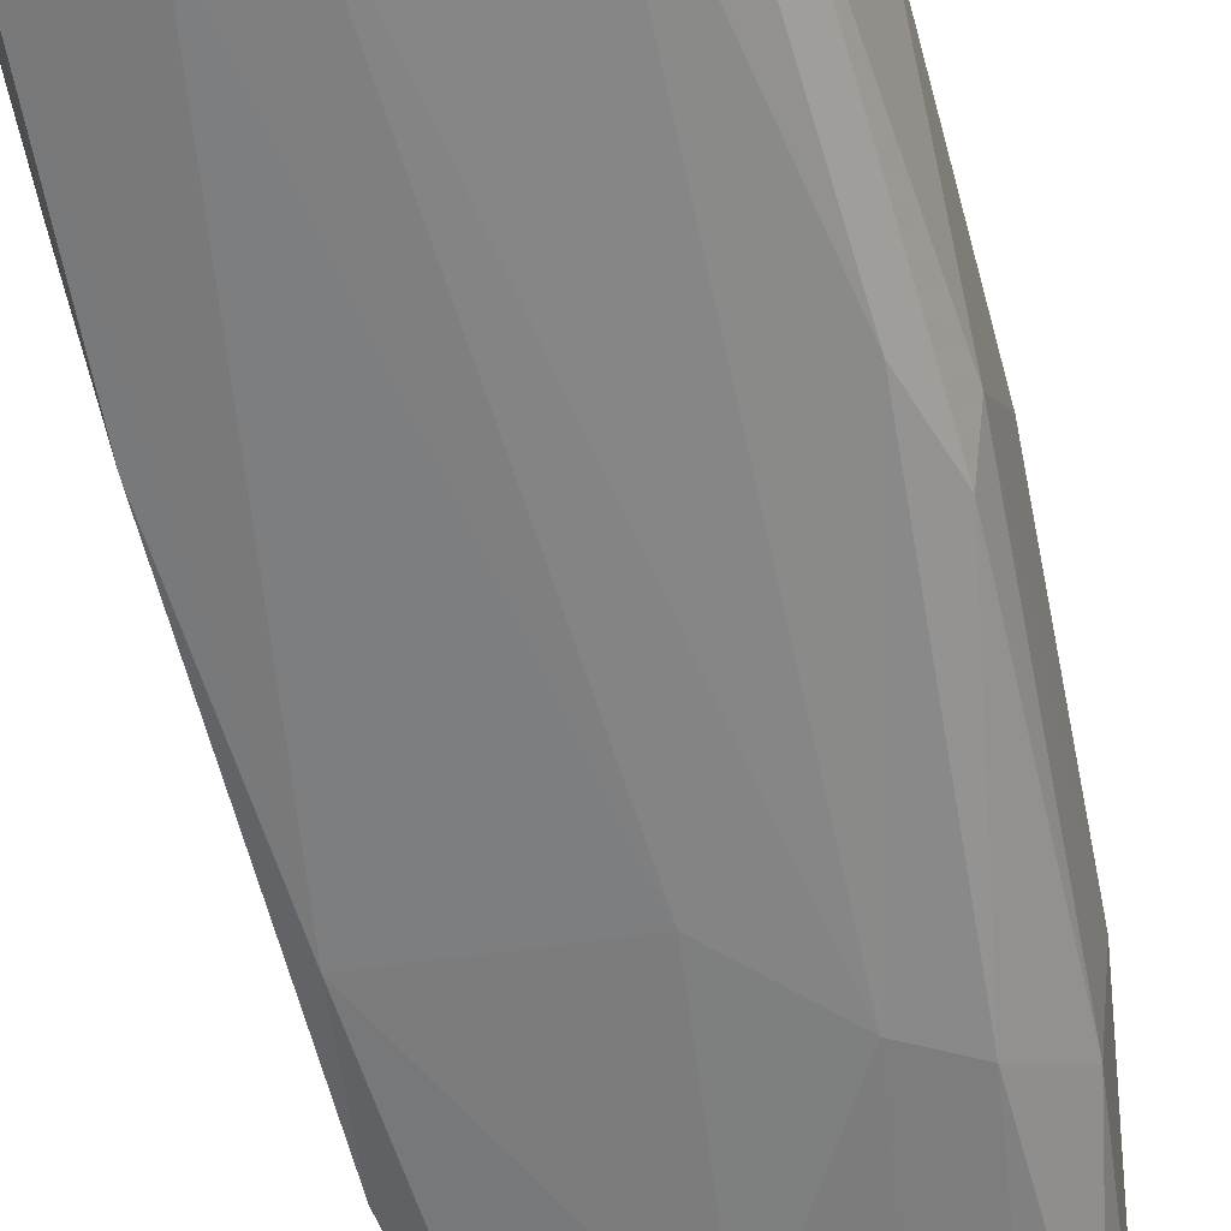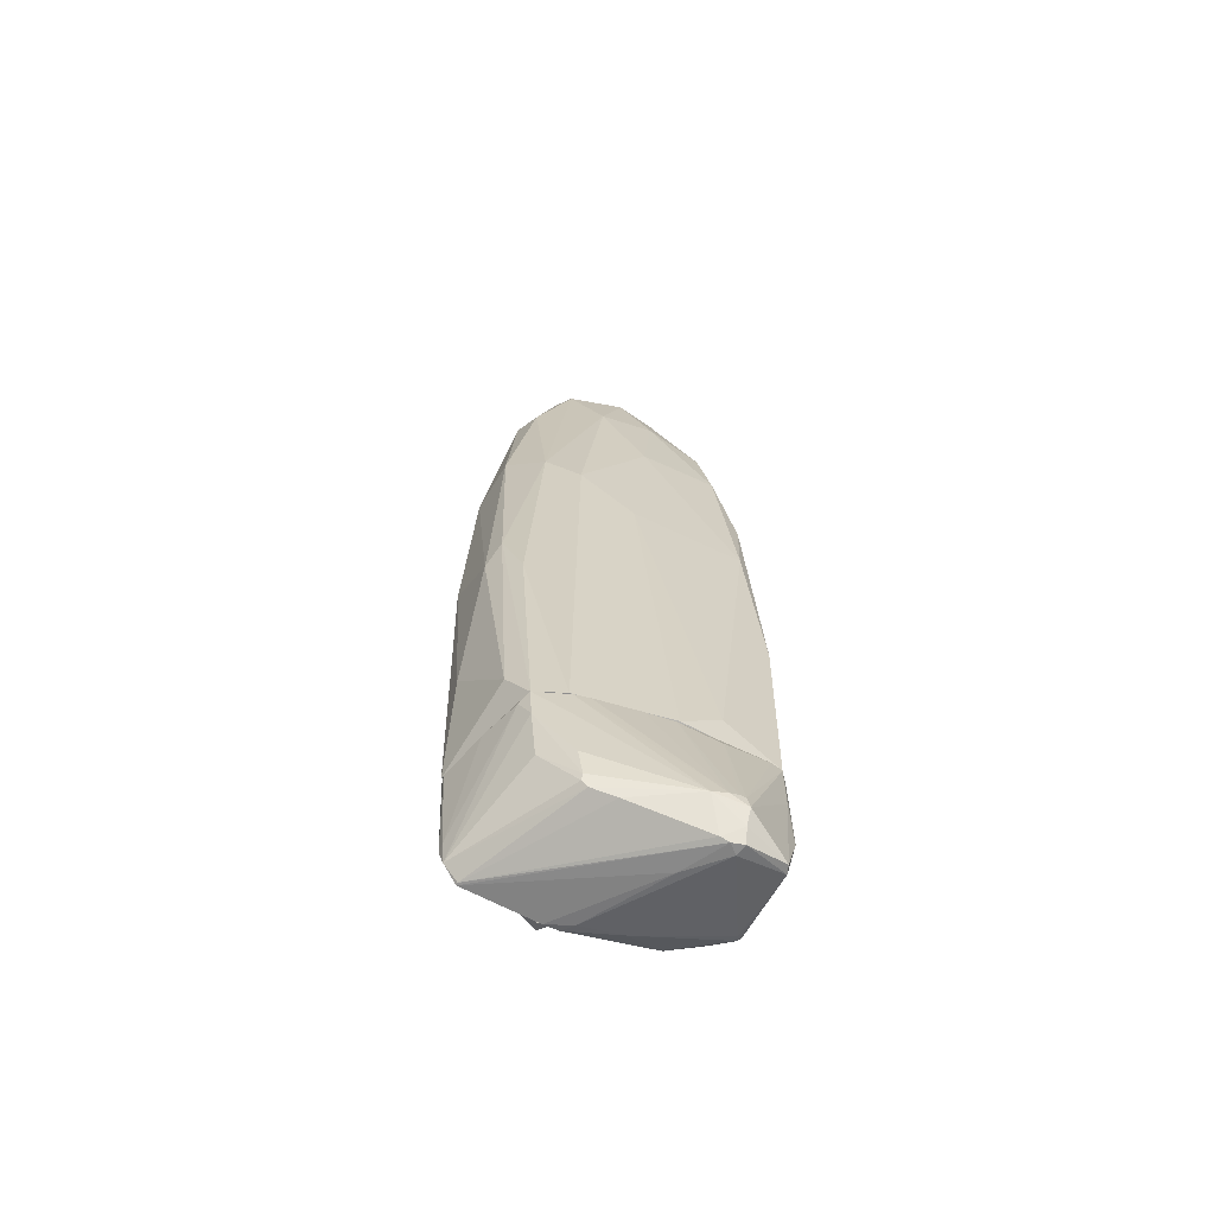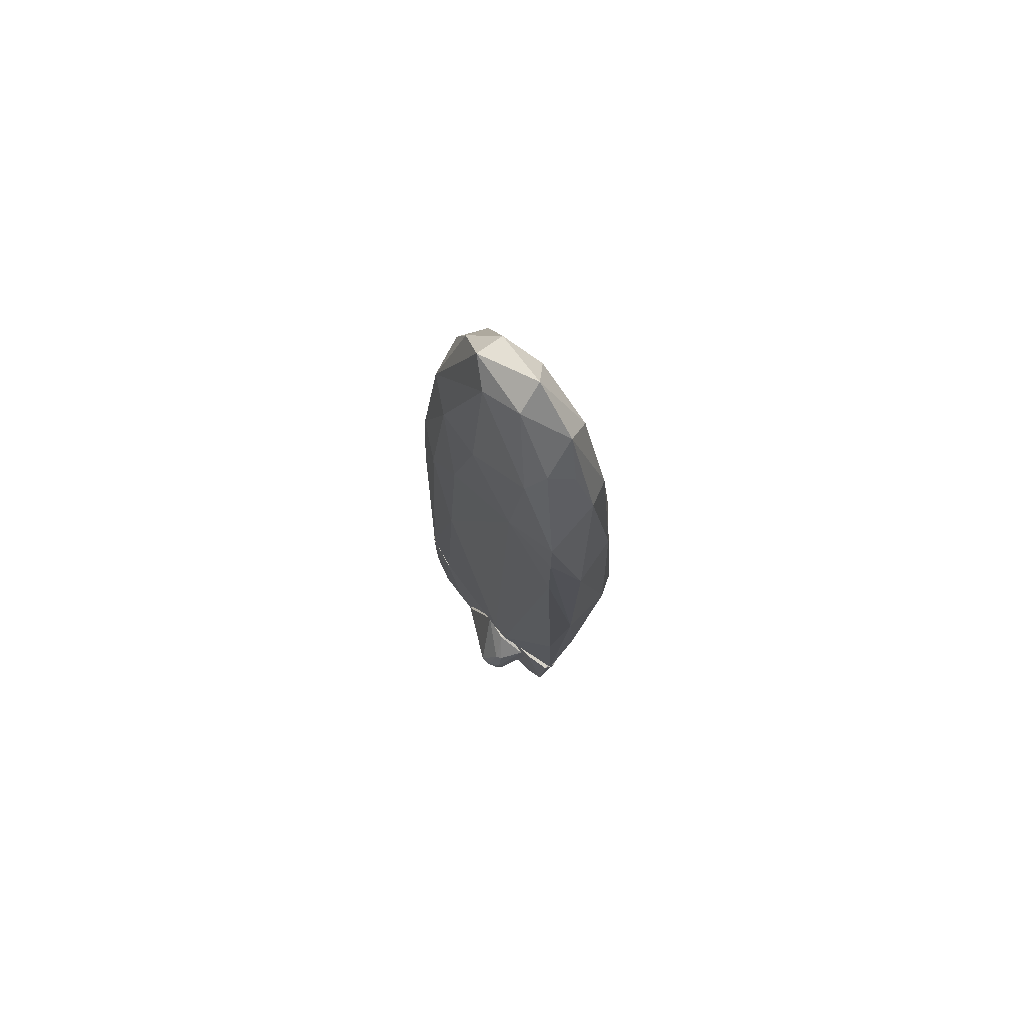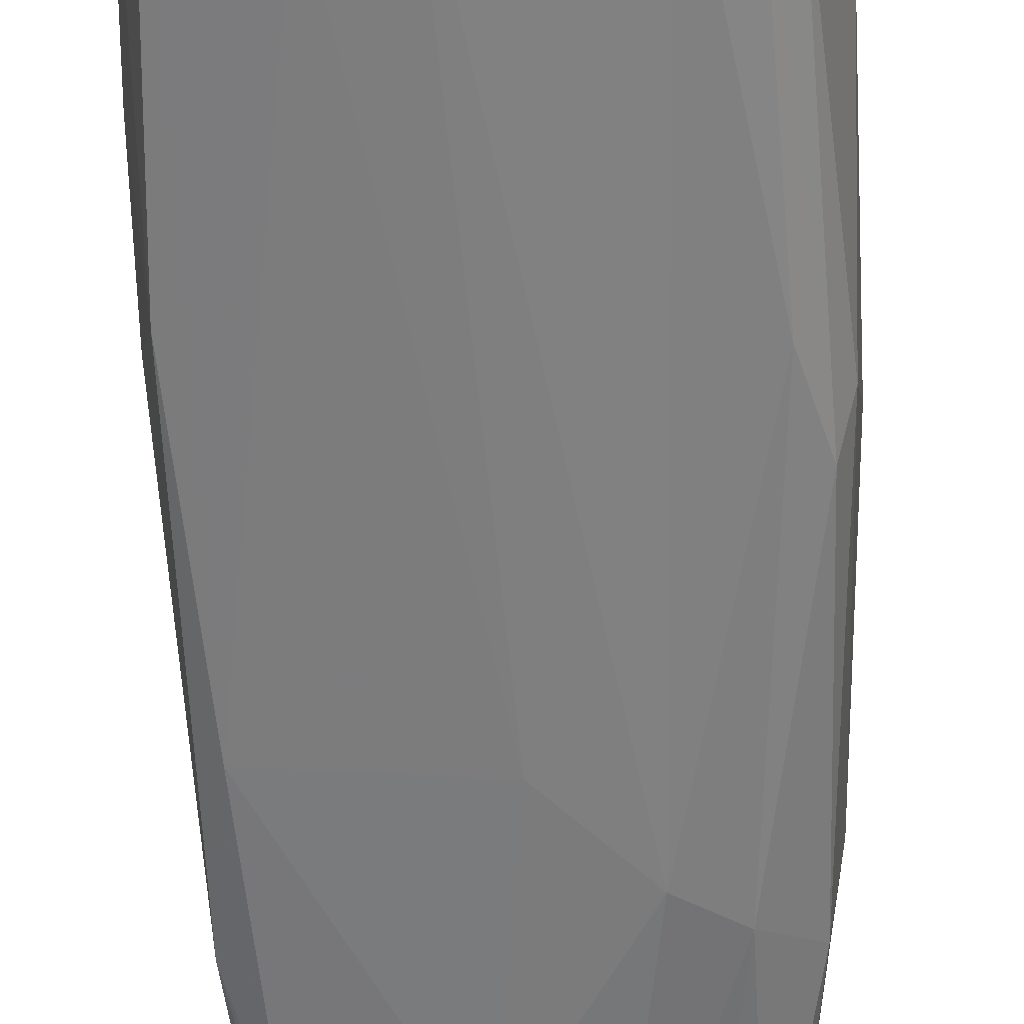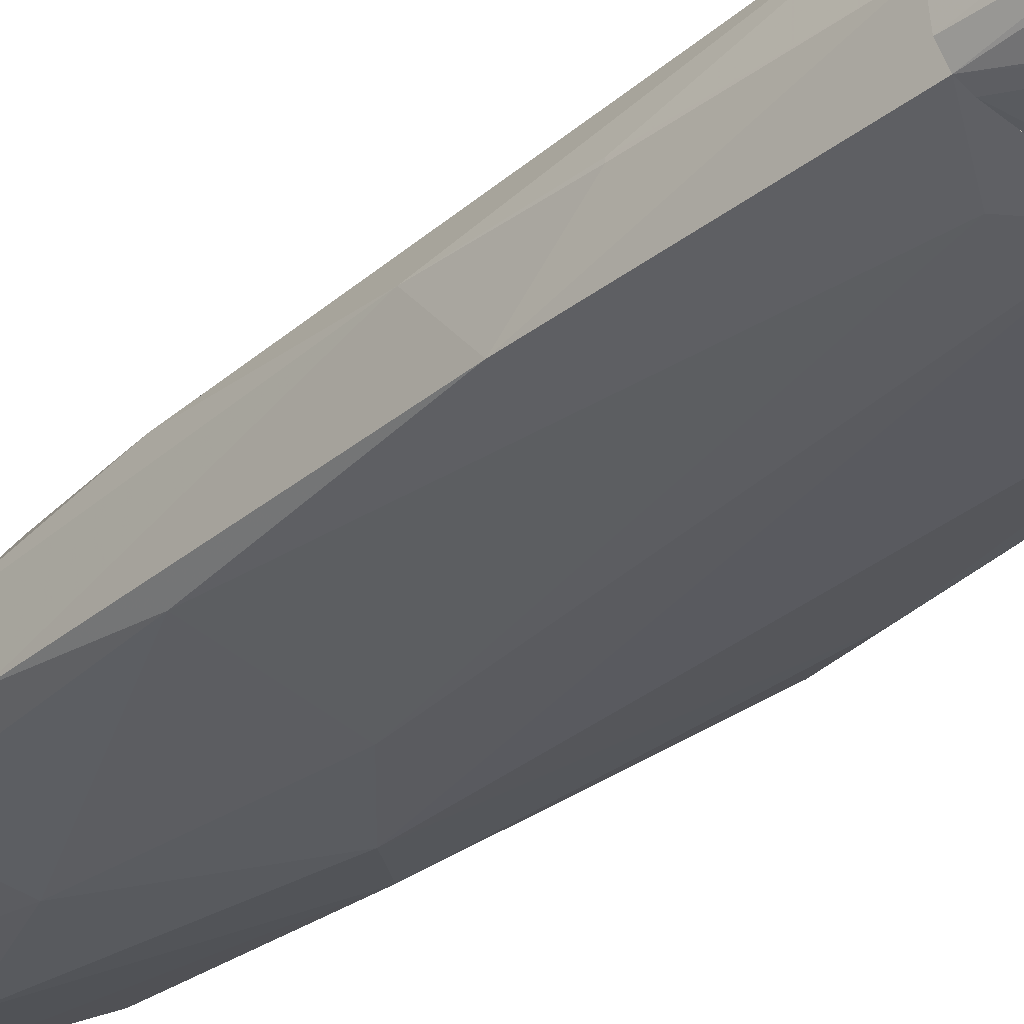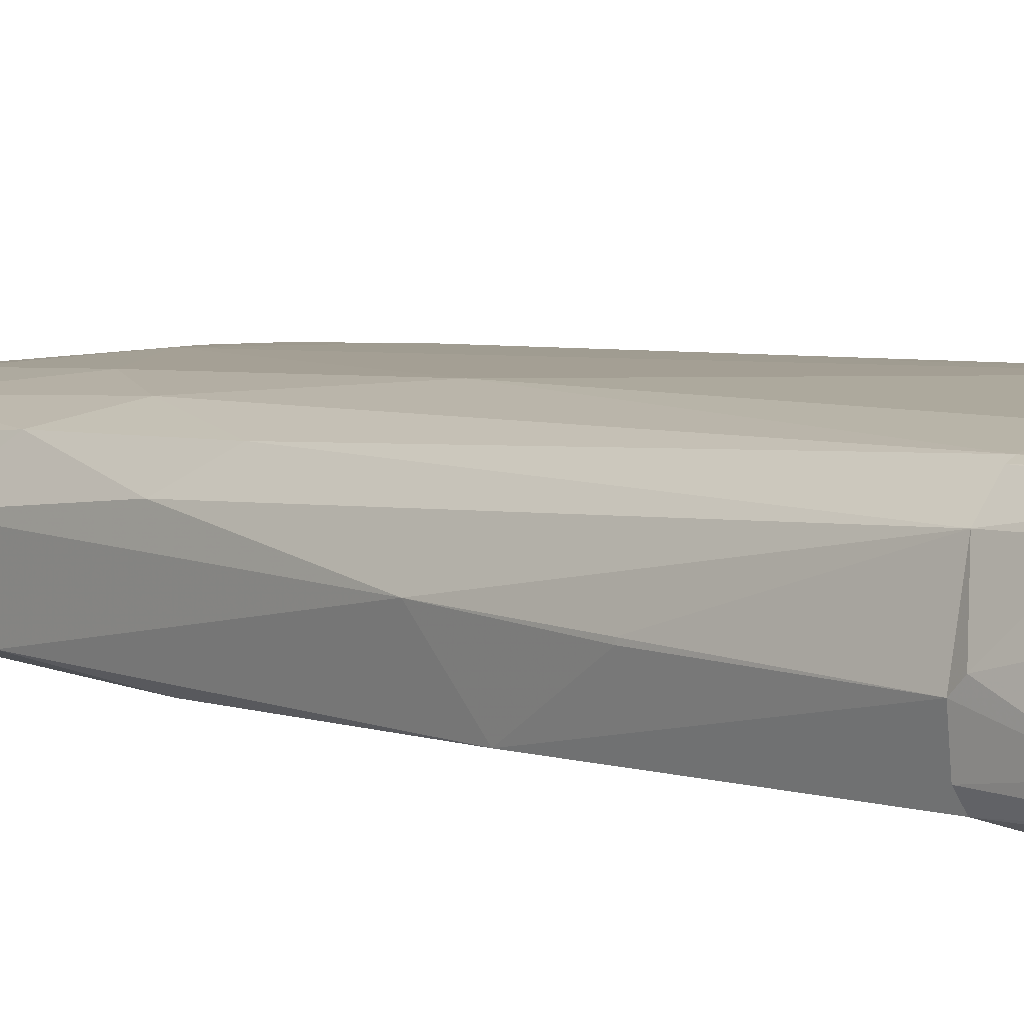
<metadata>
{"format":"obj","ext":"obj","renderer":"f3d","projection":"perspective","resolution":1024,"background":"white","views":[{"elev":-60.6,"azim":12.5,"up":"+Z"},{"elev":-64.2,"azim":155.7,"up":"+Y"},{"elev":76.3,"azim":47.3,"up":"+Y"},{"elev":-60.2,"azim":1.3,"up":"+Z"},{"elev":-38.1,"azim":-44.3,"up":"+Z"},{"elev":5.0,"azim":-45.0,"up":"+Z"}]}
</metadata>
<code>
o convex_0
v 1.02 4.059 0.1132
v -1.571 -2.662 -0.2144
v -1.571 -2.662 -0.1817
v 1.446 -4.335 0.6379
v 0.7247 -4.335 -0.6736
v -1.144 -4.336 0.6052
v -0.9805 3.468 -0.4768
v -0.6852 3.042 0.474
v -1.407 -4.336 -0.7393
v 1.053 1.337 -0.5096
v 1.282 2.387 0.6707
v 1.512 -1.252 -0.1489
v 0.4621 -4.27 0.8349
v -0.1607 2.452 -0.6407
v 0.2328 5.142 -0.08326
v -1.374 1.96 0.01497
v -1.374 1.402 -0.5752
v -0.4886 -0.7278 0.7036
v -0.1934 4.682 0.31
v 1.512 1.436 0.3756
v 0.6917 4.321 -0.3128
v -0.7835 -3.941 -0.8049
v 1.053 -4.336 -0.5423
v -1.243 -0.1377 0.4411
v -0.8492 4.322 -0.05052
v 1.413 1.665 -0.1487
v 0.659 1.041 -0.6409
v -1.276 0.2881 -0.7064
v -1.407 -4.336 0.3427
v 0.6917 3.862 0.5395
v 0.5934 2.419 0.6708
v 1.446 -2.204 0.7036
v -1.013 3.338 0.2772
v 0.00324 4.682 -0.3455
v 1.577 -0.7936 0.5068
v 1.217 -1.645 -0.5096
v -1.44 0.289 0.1789
v -0.3247 -4.302 -0.8049
v 0.8557 4.321 0.3755
v 1.249 3.436 0.04771
v -0.8822 0.8772 0.5723
v -0.09507 3.206 0.5723
v 0.3311 3.6 -0.5096
v 1.249 -3.908 -0.3457
v -1.177 3.338 -0.1817
v -1.472 -1.875 -0.7064
v -0.4556 4.814 -0.2144
v 0.03591 0.3874 -0.7064
v -1.571 -1.449 -0.1162
v 1.118 3.338 -0.2473
v -1.538 -4.336 -0.28
v -1.079 2.517 -0.608
v -0.7182 -4.336 0.7036
v -0.4886 4.846 0.1132
v 0.7903 4.682 -0.01761
v 0.659 -4.335 0.8347
v 1.249 2.944 0.6379
v 0.2982 4.944 0.2445
v -0.3903 1.697 0.6379
v 1.413 -0.9569 -0.3457
v -1.177 1.435 0.4084
v -0.3247 3.797 -0.5096
v 1.512 -3.023 0.31
v 1.315 1.436 0.7036
f 56 32 64
f 9 5 23
f 6 9 23
f 20 12 26
f 22 9 28
f 9 6 29
f 6 24 29
f 18 13 31
f 8 19 33
f 15 21 34
f 20 11 35
f 12 20 35
f 32 4 35
f 23 5 36
f 5 27 36
f 27 10 36
f 29 24 37
f 5 9 38
f 9 22 38
f 27 5 38
f 20 26 40
f 6 18 41
f 24 6 41
f 19 8 42
f 30 19 42
f 31 30 42
f 21 10 43
f 10 27 43
f 27 14 43
f 34 21 43
f 4 23 44
f 7 17 45
f 17 16 45
f 25 7 45
f 16 33 45
f 33 25 45
f 28 9 46
f 17 28 46
f 7 25 47
f 34 7 47
f 15 34 47
f 14 27 48
f 28 14 48
f 22 28 48
f 38 22 48
f 27 38 48
f 2 3 49
f 16 17 49
f 3 29 49
f 37 16 49
f 29 37 49
f 46 2 49
f 17 46 49
f 10 21 50
f 26 10 50
f 40 26 50
f 3 2 51
f 29 3 51
f 9 29 51
f 2 46 51
f 46 9 51
f 17 7 52
f 14 28 52
f 28 17 52
f 18 6 53
f 13 18 53
f 23 4 53
f 6 23 53
f 33 19 54
f 25 33 54
f 15 47 54
f 47 25 54
f 21 15 55
f 39 1 55
f 1 40 55
f 50 21 55
f 40 50 55
f 4 32 56
f 53 4 56
f 13 53 56
f 11 20 57
f 31 11 57
f 30 31 57
f 1 39 57
f 39 30 57
f 20 40 57
f 40 1 57
f 19 30 58
f 30 39 58
f 15 54 58
f 54 19 58
f 55 15 58
f 39 55 58
f 18 31 59
f 41 18 59
f 8 41 59
f 42 8 59
f 31 42 59
f 10 26 60
f 26 12 60
f 23 36 60
f 36 10 60
f 12 44 60
f 44 23 60
f 8 33 61
f 33 16 61
f 16 37 61
f 37 24 61
f 24 41 61
f 41 8 61
f 7 34 62
f 43 14 62
f 34 43 62
f 52 7 62
f 14 52 62
f 35 4 63
f 12 35 63
f 4 44 63
f 44 12 63
f 11 31 64
f 31 13 64
f 35 11 64
f 32 35 64
f 13 56 64
o convex_1
v 0.1343 -4.336 0.7691
v -0.8165 -5.877 -1.067
v -0.8165 -6.041 -0.9686
v 1.315 -5.647 0.6708
v 1.053 -4.336 -0.5424
v -1.407 -4.336 0.3429
v -0.8165 -5.68 0.7035
v -1.407 -4.336 -0.739
v -1.341 -6.041 -0.6736
v 1.413 -4.336 0.7035
v 0.5605 -5.68 -0.608
v 0.3309 -5.91 0.7364
v -1.308 -5.877 0.2117
v -0.7181 -6.172 -0.8376
v -0.2919 -4.336 -0.8047
v 1.151 -5.811 0.7364
v -1.144 -4.336 0.6051
v -1.538 -4.434 -0.1816
v -0.4558 -5.811 -1.034
v -1.243 -5.549 0.5395
v -1.472 -5.483 -0.6736
v -0.39 -5.418 0.7691
v 0.9215 -5.189 -0.4112
v 1.085 -4.336 0.7693
v 1.446 -4.402 0.5723
v 0.5278 -4.336 -0.7063
v -0.7508 -4.336 0.7035
v -0.8165 -6.172 -0.739
v 0.2327 -5.844 -0.6734
v 0.6262 -5.319 -0.6734
v 0.7247 -5.713 0.7691
v -1.341 -5.844 0.1788
v -0.39 -5.91 0.5395
v -0.7508 -4.467 -0.8376
v 1.118 -4.402 -0.4112
v -1.505 -4.336 -0.608
v -0.7181 -5.746 -1.067
v -1.308 -6.041 -0.7719
v 1.348 -5.418 0.7364
v 1.02 -4.664 -0.5095
v 0.6916 -4.697 -0.6734
v 0.167 -5.91 0.7364
v -1.275 -4.336 -0.7719
v -1.275 -5.91 0.1459
v 1.151 -5.811 0.7035
v -1.505 -5.123 -0.5097
v -0.4558 -6.107 -0.3456
v -1.374 -4.926 0.3429
v -1.144 -5.549 0.6051
v -0.6196 -5.778 -1.067
v 0.4951 -5.746 -0.608
v 0.6916 -4.336 -0.6734
v 1.348 -5.385 0.6379
v -1.21 -4.336 0.5724
v -0.6196 -6.139 -0.8376
v -0.09501 -5.647 0.7691
v -1.407 -4.926 -0.739
v 1.282 -4.369 0.04773
v 0.06887 -5.943 0.6051
v -0.8492 -6.172 -0.8703
v -1.538 -4.336 -0.2801
v 0.03586 -4.336 -0.7719
v 0.5605 -5.615 -0.6409
v -0.7838 -5.746 -1.067
f 107 98 128
f 65 69 70
f 70 69 72
f 69 65 74
f 72 69 79
f 65 70 81
f 67 66 83
f 68 75 87
f 74 65 88
f 65 86 88
f 79 69 90
f 65 81 91
f 81 71 91
f 71 86 91
f 86 65 91
f 76 80 95
f 73 77 96
f 77 84 96
f 85 73 96
f 71 77 97
f 70 72 100
f 72 85 100
f 98 79 101
f 66 67 102
f 73 85 102
f 80 68 103
f 74 88 103
f 89 74 103
f 95 80 103
f 88 95 103
f 68 87 104
f 94 69 104
f 99 68 104
f 69 99 104
f 69 94 105
f 94 83 105
f 76 95 106
f 71 97 106
f 72 79 107
f 79 98 107
f 77 73 108
f 73 92 108
f 97 77 108
f 92 97 108
f 68 80 109
f 80 78 109
f 96 82 110
f 85 96 110
f 100 85 110
f 80 76 111
f 78 80 111
f 92 78 111
f 70 82 112
f 84 70 112
f 82 96 112
f 96 84 112
f 77 71 113
f 71 81 113
f 84 77 113
f 83 66 114
f 66 101 114
f 101 79 114
f 75 68 115
f 93 83 115
f 68 109 115
f 109 93 115
f 90 69 116
f 69 105 116
f 105 83 116
f 83 114 116
f 114 90 116
f 68 99 117
f 103 68 117
f 89 103 117
f 81 70 118
f 70 84 118
f 113 81 118
f 84 113 118
f 78 67 119
f 67 83 119
f 83 93 119
f 109 78 119
f 93 109 119
f 86 71 120
f 88 86 120
f 95 88 120
f 71 106 120
f 106 95 120
f 72 66 121
f 85 72 121
f 66 102 121
f 102 85 121
f 69 74 122
f 74 89 122
f 99 69 122
f 117 99 122
f 89 117 122
f 97 92 123
f 76 106 123
f 106 97 123
f 111 76 123
f 92 111 123
f 67 78 124
f 92 73 124
f 78 92 124
f 102 67 124
f 73 102 124
f 82 70 125
f 70 100 125
f 110 82 125
f 100 110 125
f 79 90 126
f 114 79 126
f 90 114 126
f 87 75 127
f 83 94 127
f 104 87 127
f 94 104 127
f 75 115 127
f 115 83 127
f 66 72 128
f 101 66 128
f 98 101 128
f 72 107 128
o convex_2
v 0.3313 -5.713 0.8676
v 0.2329 -5.418 0.8021
v 0.2329 -5.418 0.7693
v 0.6592 -5.648 0.8021
v 0.06886 -5.615 0.7693
v 0.2985 -5.68 0.966
v 0.6592 -5.713 0.7693
v 0.4951 -5.484 0.8021
v 0.03604 -5.549 0.8021
f 133 134 137
f 133 129 134
f 129 133 135
f 133 131 135
f 132 134 135
f 134 129 135
f 131 130 136
f 130 134 136
f 134 132 136
f 135 131 136
f 132 135 136
f 130 131 137
f 131 133 137
f 134 130 137
o convex_3
v 0.5934 -5.287 0.9333
v 0.6918 -4.336 0.8021
v 0.6918 -4.336 0.7693
v -0.1606 -5.287 0.7693
v 0.5934 -4.926 1.228
v 1.02 -4.729 0.7693
v 0.2985 -4.336 0.8021
v 0.5607 -5.418 0.7693
v 0.8885 -4.959 1.097
v 0.823 -4.565 1.064
v -0.1606 -5.352 0.8021
v 0.987 -4.401 0.8021
v 0.6918 -4.959 1.228
v -0.1606 -5.287 0.8021
v 0.2985 -4.336 0.7693
v 0.6262 -4.336 0.8677
v 0.7574 -4.598 1.097
v 0.5934 -5.09 1.13
v 0.823 -4.992 1.163
v 0.4622 -5.418 0.8021
v 0.8558 -4.828 1.13
f 156 146 158
f 141 140 143
f 139 140 144
f 141 143 145
f 145 143 146
f 141 145 148
f 140 139 149
f 143 140 149
f 146 143 149
f 144 141 151
f 142 144 151
f 148 142 151
f 141 148 151
f 140 141 152
f 144 140 152
f 141 144 152
f 139 144 153
f 149 139 153
f 147 149 153
f 144 142 154
f 142 150 154
f 150 147 154
f 153 144 154
f 147 153 154
f 142 148 155
f 150 142 155
f 150 155 156
f 138 145 156
f 145 146 156
f 155 138 156
f 145 138 157
f 148 145 157
f 138 155 157
f 155 148 157
f 146 149 158
f 149 147 158
f 147 150 158
f 150 156 158

</code>
